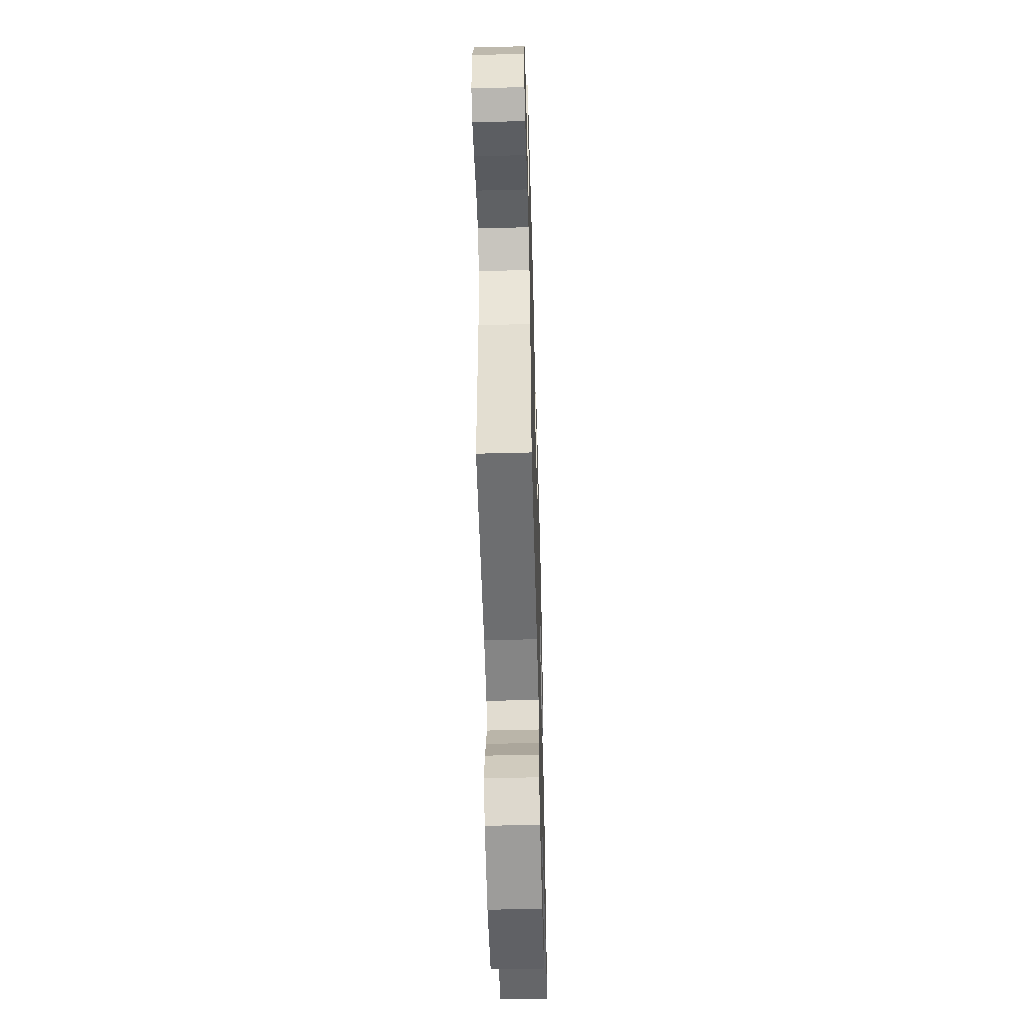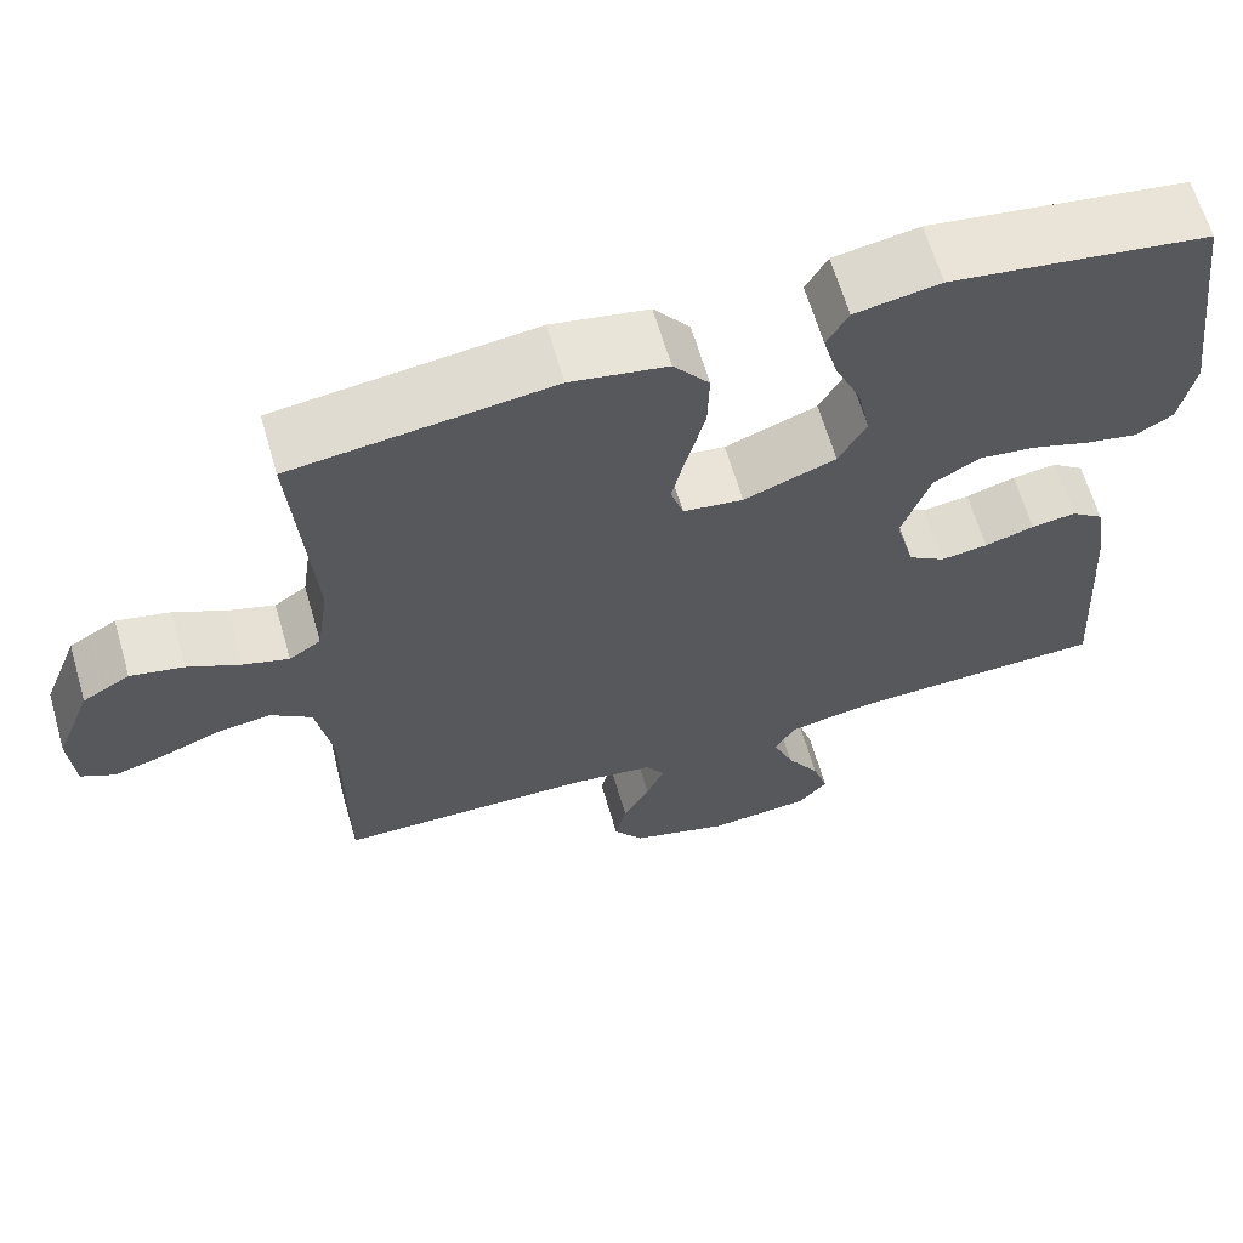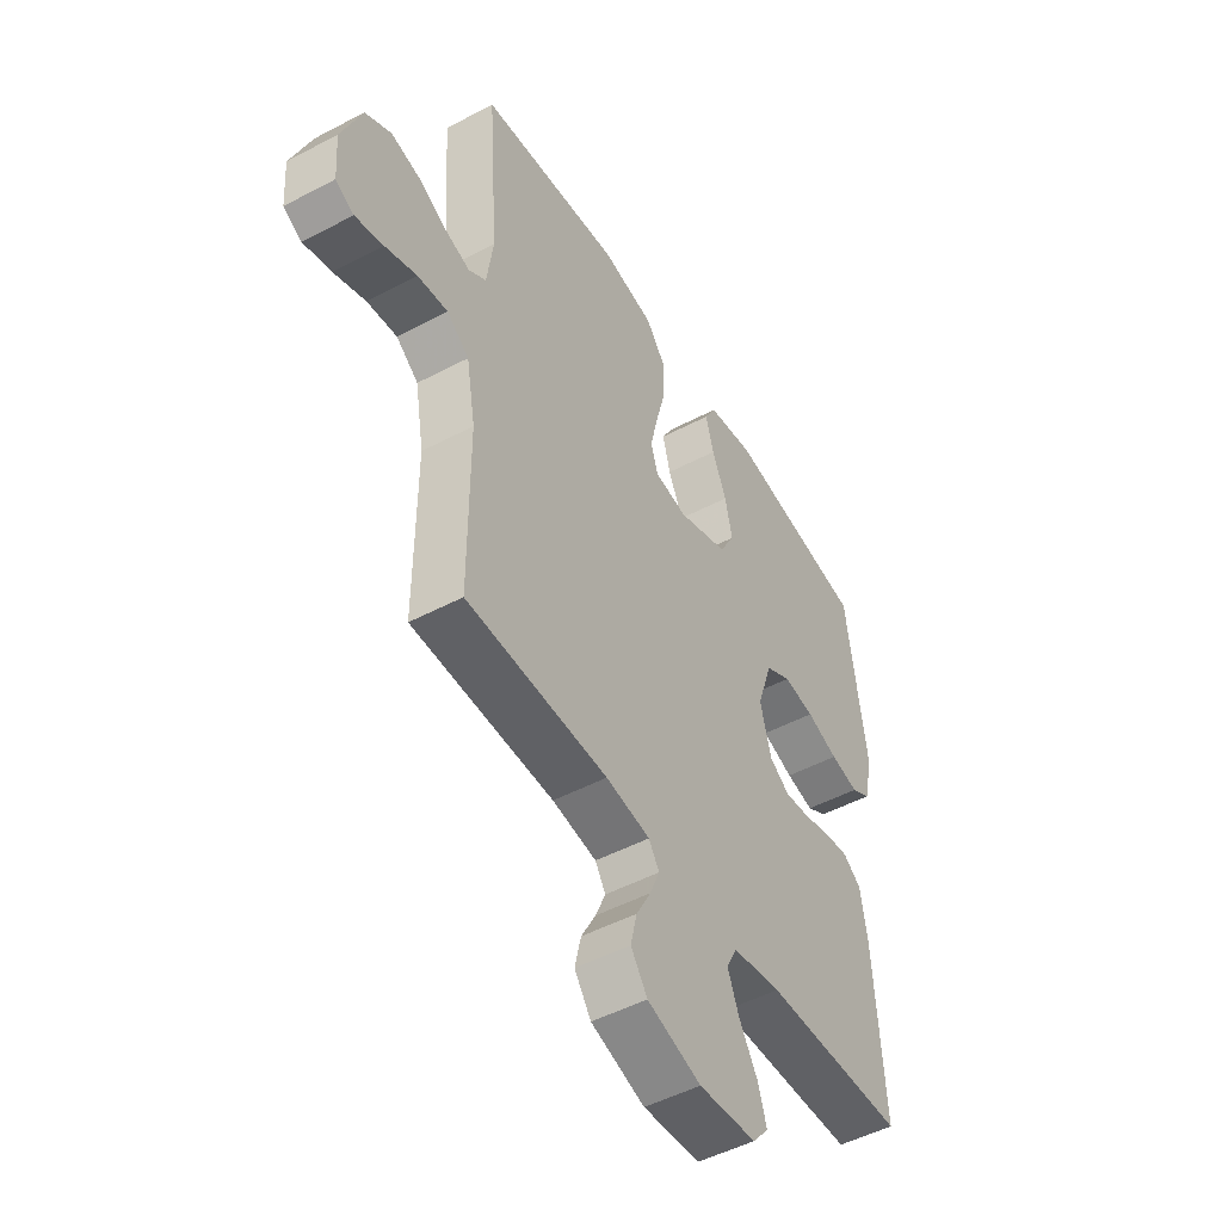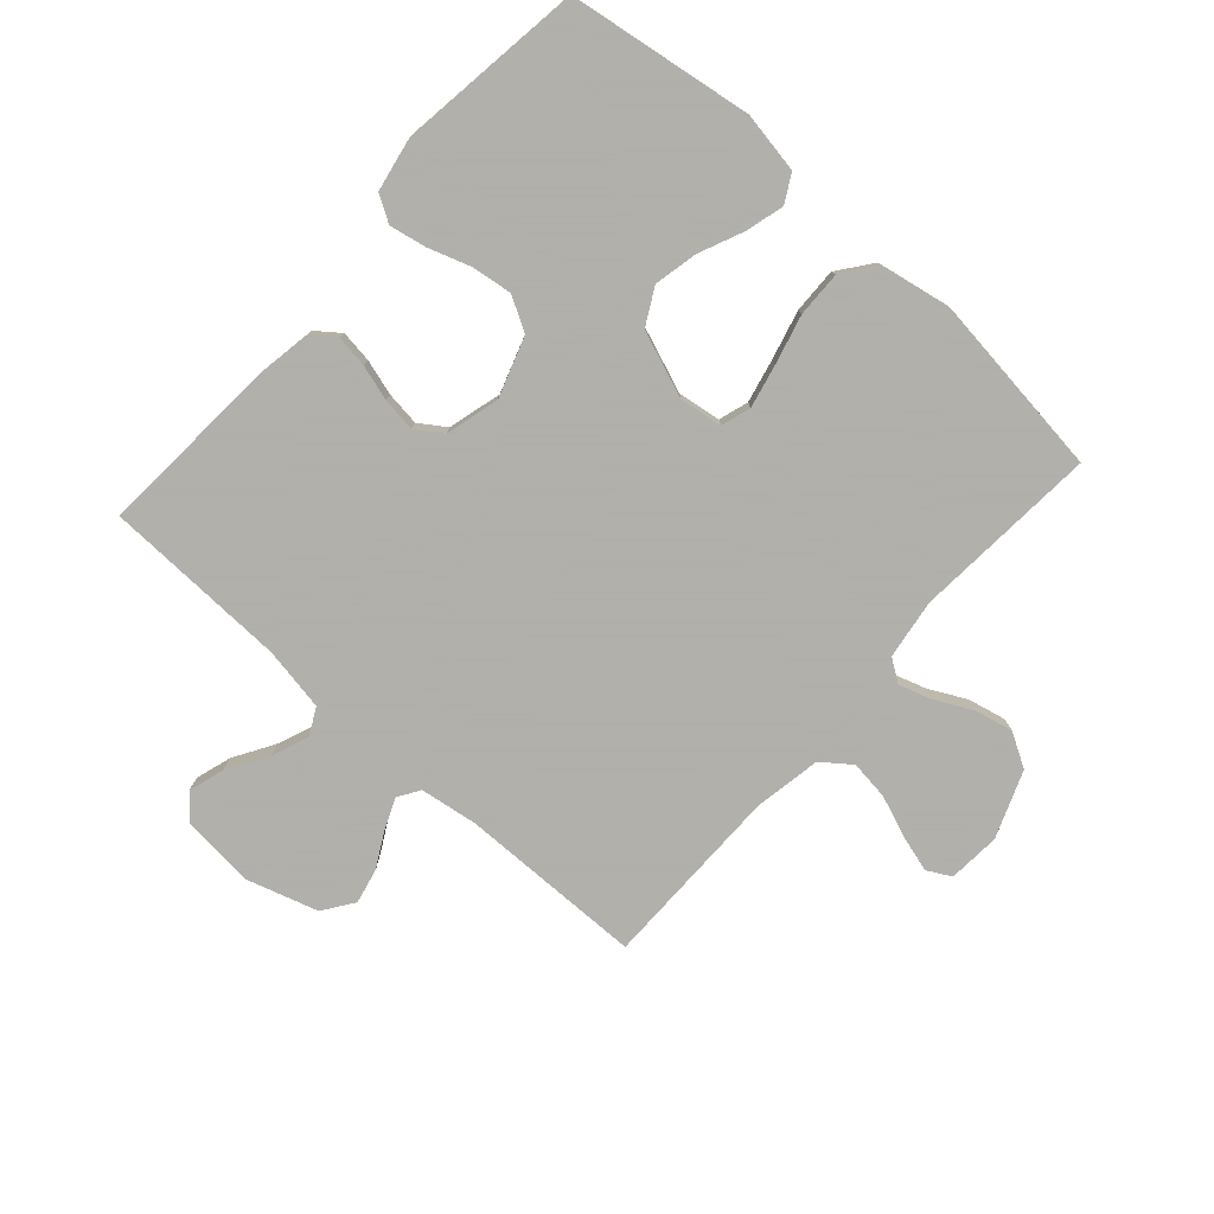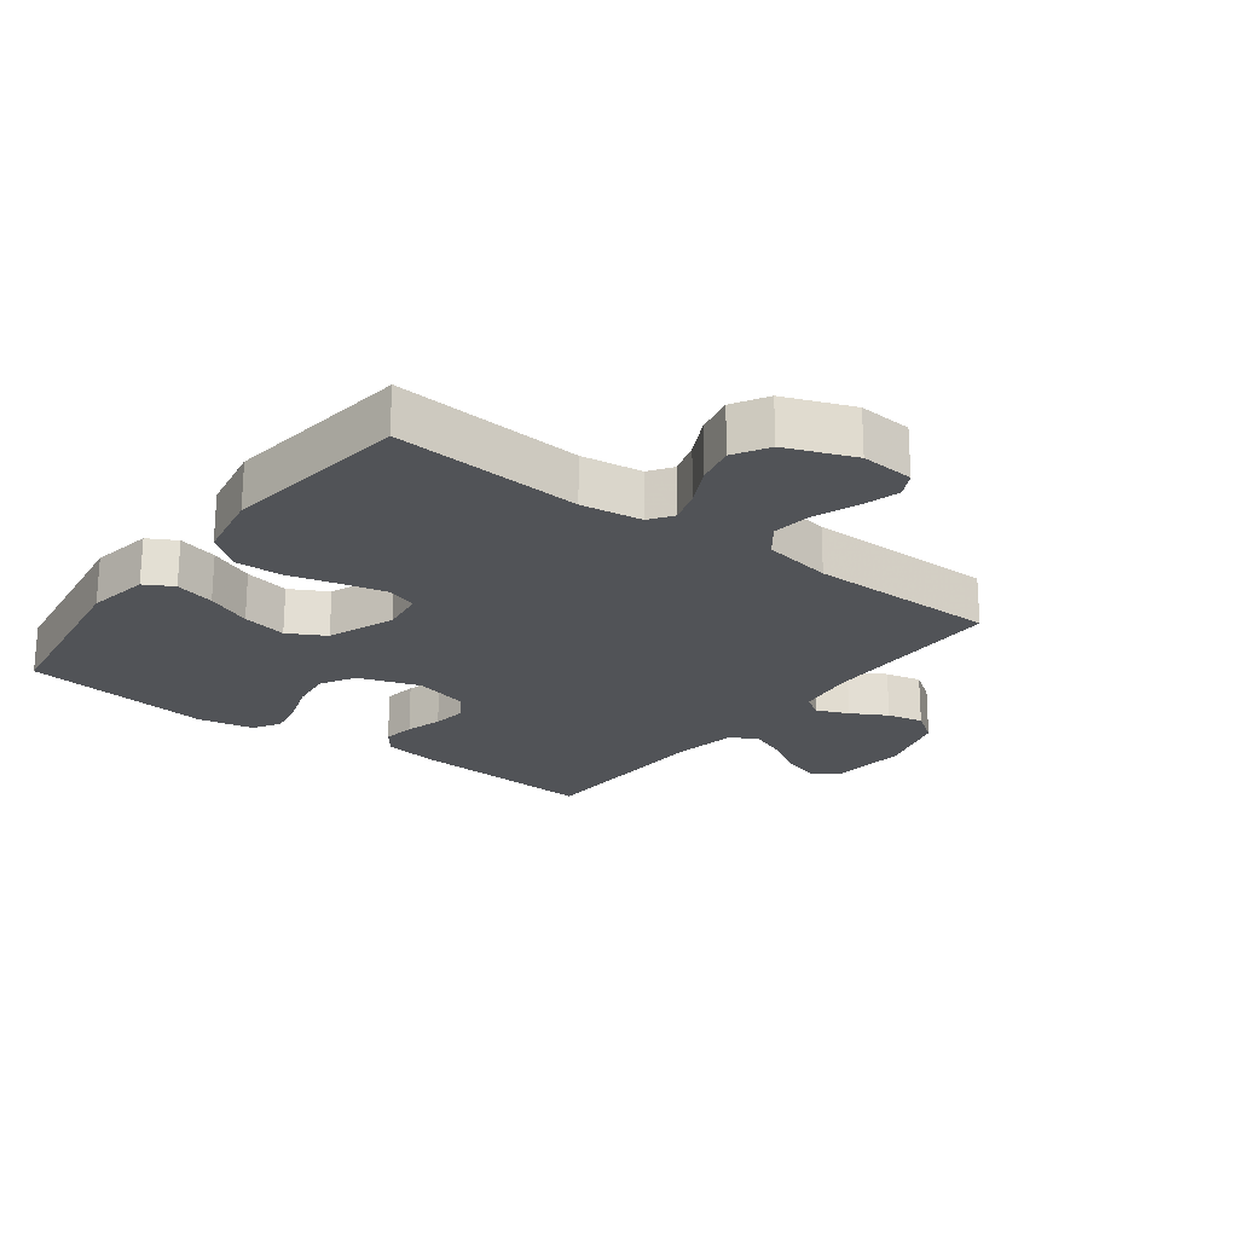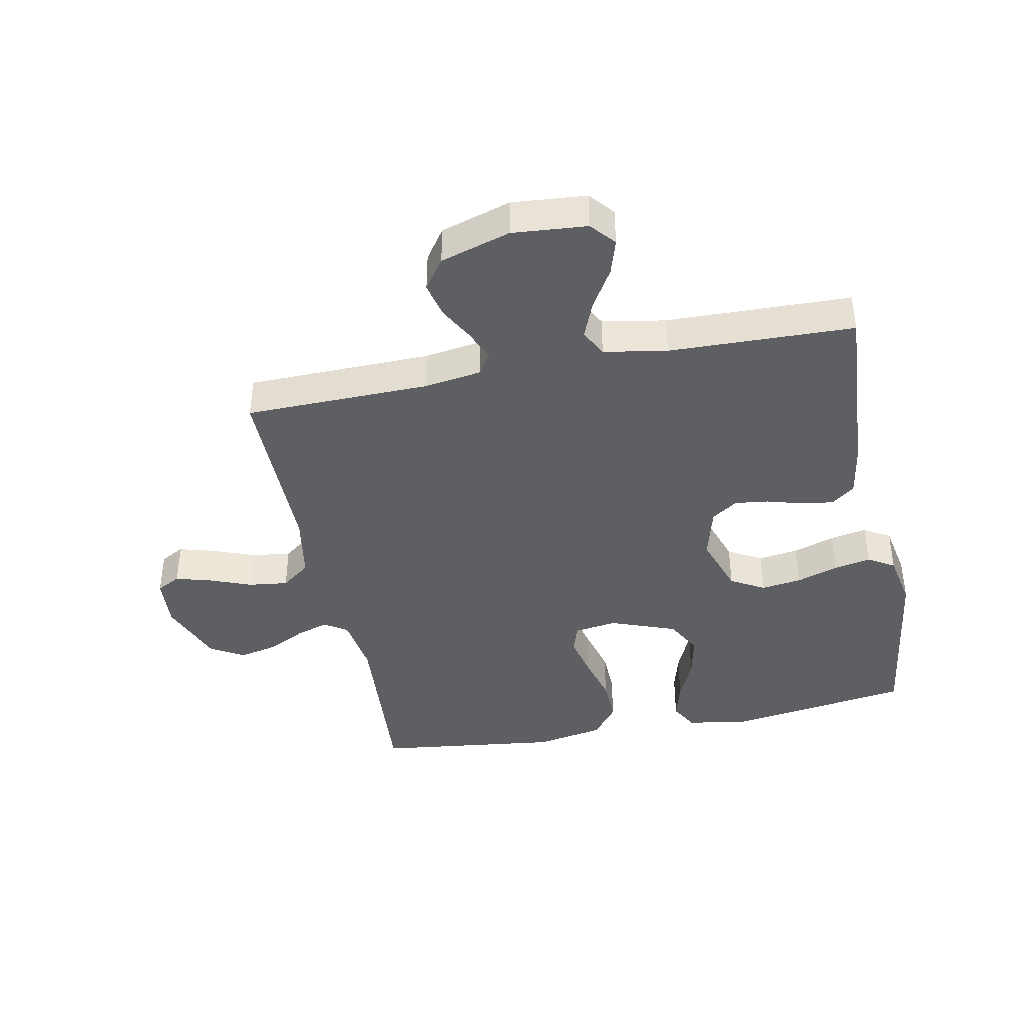
<metadata>
{"format":"obj","ext":"obj","renderer":"f3d","projection":"perspective","resolution":1024,"background":"white","views":[{"elev":-53.3,"azim":91.6,"up":"+Z"},{"elev":64.5,"azim":163.7,"up":"+Z"},{"elev":-49.5,"azim":120.3,"up":"+Z"},{"elev":-78.4,"azim":-41.8,"up":"+Y"},{"elev":-22.2,"azim":52.8,"up":"+Y"},{"elev":-40.8,"azim":-168.7,"up":"+Y"}]}
</metadata>
<code>
v 0.5 0.07 -0.5
v 0.2 0.07 -0.505
v 0.106 0.07 -0.519
v 0.084 0.07 -0.554
v 0.105 0.07 -0.604
v 0.136 0.07 -0.661
v 0.149 0.07 -0.718
v 0.114 0.07 -0.768
v 0 0.07 -0.803
v -0.121 0.07 -0.793
v -0.155 0.07 -0.753
v -0.137 0.07 -0.695
v -0.098 0.07 -0.63
v -0.074 0.07 -0.57
v -0.097 0.07 -0.526
v -0.2 0.07 -0.508
v -0.5 0.07 -0.5
v -0.481 0.07 -0.2
v -0.467 0.07 -0.114
v -0.429 0.07 -0.085
v -0.377 0.07 -0.092
v -0.319 0.07 -0.109
v -0.264 0.07 -0.116
v -0.221 0.07 -0.087
v -0.198 0.07 0
v -0.231 0.07 0.098
v -0.286 0.07 0.129
v -0.352 0.07 0.12
v -0.42 0.07 0.097
v -0.48 0.07 0.085
v -0.523 0.07 0.111
v -0.54 0.07 0.2
v -0.5 0.07 0.5
v -0.2 0.07 0.545
v -0.101 0.07 0.528
v -0.076 0.07 0.483
v -0.093 0.07 0.42
v -0.124 0.07 0.349
v -0.139 0.07 0.278
v -0.107 0.07 0.219
v 0 0.07 0.179
v 0.07 0.07 0.189
v 0.085 0.07 0.237
v 0.069 0.07 0.307
v 0.048 0.07 0.387
v 0.046 0.07 0.461
v 0.088 0.07 0.516
v 0.2 0.07 0.537
v 0.5 0.07 0.5
v 0.478 0.07 0.2
v 0.492 0.07 0.103
v 0.529 0.07 0.078
v 0.582 0.07 0.095
v 0.643 0.07 0.126
v 0.705 0.07 0.14
v 0.76 0.07 0.108
v 0.802 0.07 0
v 0.796 0.07 -0.085
v 0.757 0.07 -0.106
v 0.697 0.07 -0.089
v 0.63 0.07 -0.063
v 0.566 0.07 -0.055
v 0.519 0.07 -0.091
v 0.5 0.07 -0.2
v 0.5 0 -0.5
v 0.2 0 -0.505
v 0.106 0 -0.519
v 0.084 0 -0.554
v 0.105 0 -0.604
v 0.136 0 -0.661
v 0.149 0 -0.718
v 0.114 0 -0.768
v 0 0 -0.803
v -0.121 0 -0.793
v -0.155 0 -0.753
v -0.137 0 -0.695
v -0.098 0 -0.63
v -0.074 0 -0.57
v -0.097 0 -0.526
v -0.2 0 -0.508
v -0.5 0 -0.5
v -0.481 0 -0.2
v -0.467 0 -0.114
v -0.429 0 -0.085
v -0.377 0 -0.092
v -0.319 0 -0.109
v -0.264 0 -0.116
v -0.221 0 -0.087
v -0.198 0 0
v -0.231 0 0.098
v -0.286 0 0.129
v -0.352 0 0.12
v -0.42 0 0.097
v -0.48 0 0.085
v -0.523 0 0.111
v -0.54 0 0.2
v -0.5 0 0.5
v -0.2 0 0.545
v -0.101 0 0.528
v -0.076 0 0.483
v -0.093 0 0.42
v -0.124 0 0.349
v -0.139 0 0.278
v -0.107 0 0.219
v 0 0 0.179
v 0.07 0 0.189
v 0.085 0 0.237
v 0.069 0 0.307
v 0.048 0 0.387
v 0.046 0 0.461
v 0.088 0 0.516
v 0.2 0 0.537
v 0.5 0 0.5
v 0.478 0 0.2
v 0.492 0 0.103
v 0.529 0 0.078
v 0.582 0 0.095
v 0.643 0 0.126
v 0.705 0 0.14
v 0.76 0 0.108
v 0.802 0 0
v 0.796 0 -0.085
v 0.757 0 -0.106
v 0.697 0 -0.089
v 0.63 0 -0.063
v 0.566 0 -0.055
v 0.519 0 -0.091
v 0.5 0 -0.2
f 58 59 60 61
f 56 57 58 61
f 56 61 62
f 53 54 55 56
f 52 53 56 62
f 51 52 62 63
f 47 48 49 50
f 44 45 46 47
f 43 44 47 50
f 42 43 50 51
f 35 36 37 38
f 35 38 39
f 34 35 39
f 33 34 39
f 32 33 39 40
f 28 29 30 31
f 27 28 31 32
f 19 20 21 22
f 19 22 23
f 16 17 18 19
f 15 16 19 23
f 14 15 23 24
f 10 11 12 13
f 10 13 14
f 9 10 14
f 5 6 7 8
f 4 5 8 9
f 64 1 2
f 64 2 3
f 63 64 3
f 41 42 51 63
f 41 63 3
f 27 32 40 41
f 26 27 41
f 25 26 41 3
f 24 25 3 4
f 4 9 14 24
f 125 124 123 122
f 125 122 121 120
f 126 125 120
f 120 119 118 117
f 126 120 117 116
f 127 126 116 115
f 114 113 112 111
f 111 110 109 108
f 114 111 108 107
f 115 114 107 106
f 102 101 100 99
f 103 102 99
f 103 99 98
f 103 98 97
f 104 103 97 96
f 95 94 93 92
f 96 95 92 91
f 86 85 84 83
f 87 86 83
f 83 82 81 80
f 87 83 80 79
f 88 87 79 78
f 77 76 75 74
f 78 77 74
f 78 74 73
f 72 71 70 69
f 73 72 69 68
f 66 65 128
f 67 66 128
f 67 128 127
f 127 115 106 105
f 67 127 105
f 105 104 96 91
f 105 91 90
f 67 105 90 89
f 68 67 89 88
f 88 78 73 68
f 1 65 66 2
f 2 66 67 3
f 3 67 68 4
f 4 68 69 5
f 5 69 70 6
f 6 70 71 7
f 7 71 72 8
f 8 72 73 9
f 9 73 74 10
f 10 74 75 11
f 11 75 76 12
f 12 76 77 13
f 13 77 78 14
f 14 78 79 15
f 15 79 80 16
f 16 80 81 17
f 17 81 82 18
f 18 82 83 19
f 19 83 84 20
f 20 84 85 21
f 21 85 86 22
f 22 86 87 23
f 23 87 88 24
f 24 88 89 25
f 25 89 90 26
f 26 90 91 27
f 27 91 92 28
f 28 92 93 29
f 29 93 94 30
f 30 94 95 31
f 31 95 96 32
f 32 96 97 33
f 33 97 98 34
f 34 98 99 35
f 35 99 100 36
f 36 100 101 37
f 37 101 102 38
f 38 102 103 39
f 39 103 104 40
f 40 104 105 41
f 41 105 106 42
f 42 106 107 43
f 43 107 108 44
f 44 108 109 45
f 45 109 110 46
f 46 110 111 47
f 47 111 112 48
f 48 112 113 49
f 49 113 114 50
f 50 114 115 51
f 51 115 116 52
f 52 116 117 53
f 53 117 118 54
f 54 118 119 55
f 55 119 120 56
f 56 120 121 57
f 57 121 122 58
f 58 122 123 59
f 59 123 124 60
f 60 124 125 61
f 61 125 126 62
f 62 126 127 63
f 63 127 128 64
f 64 128 65 1

</code>
